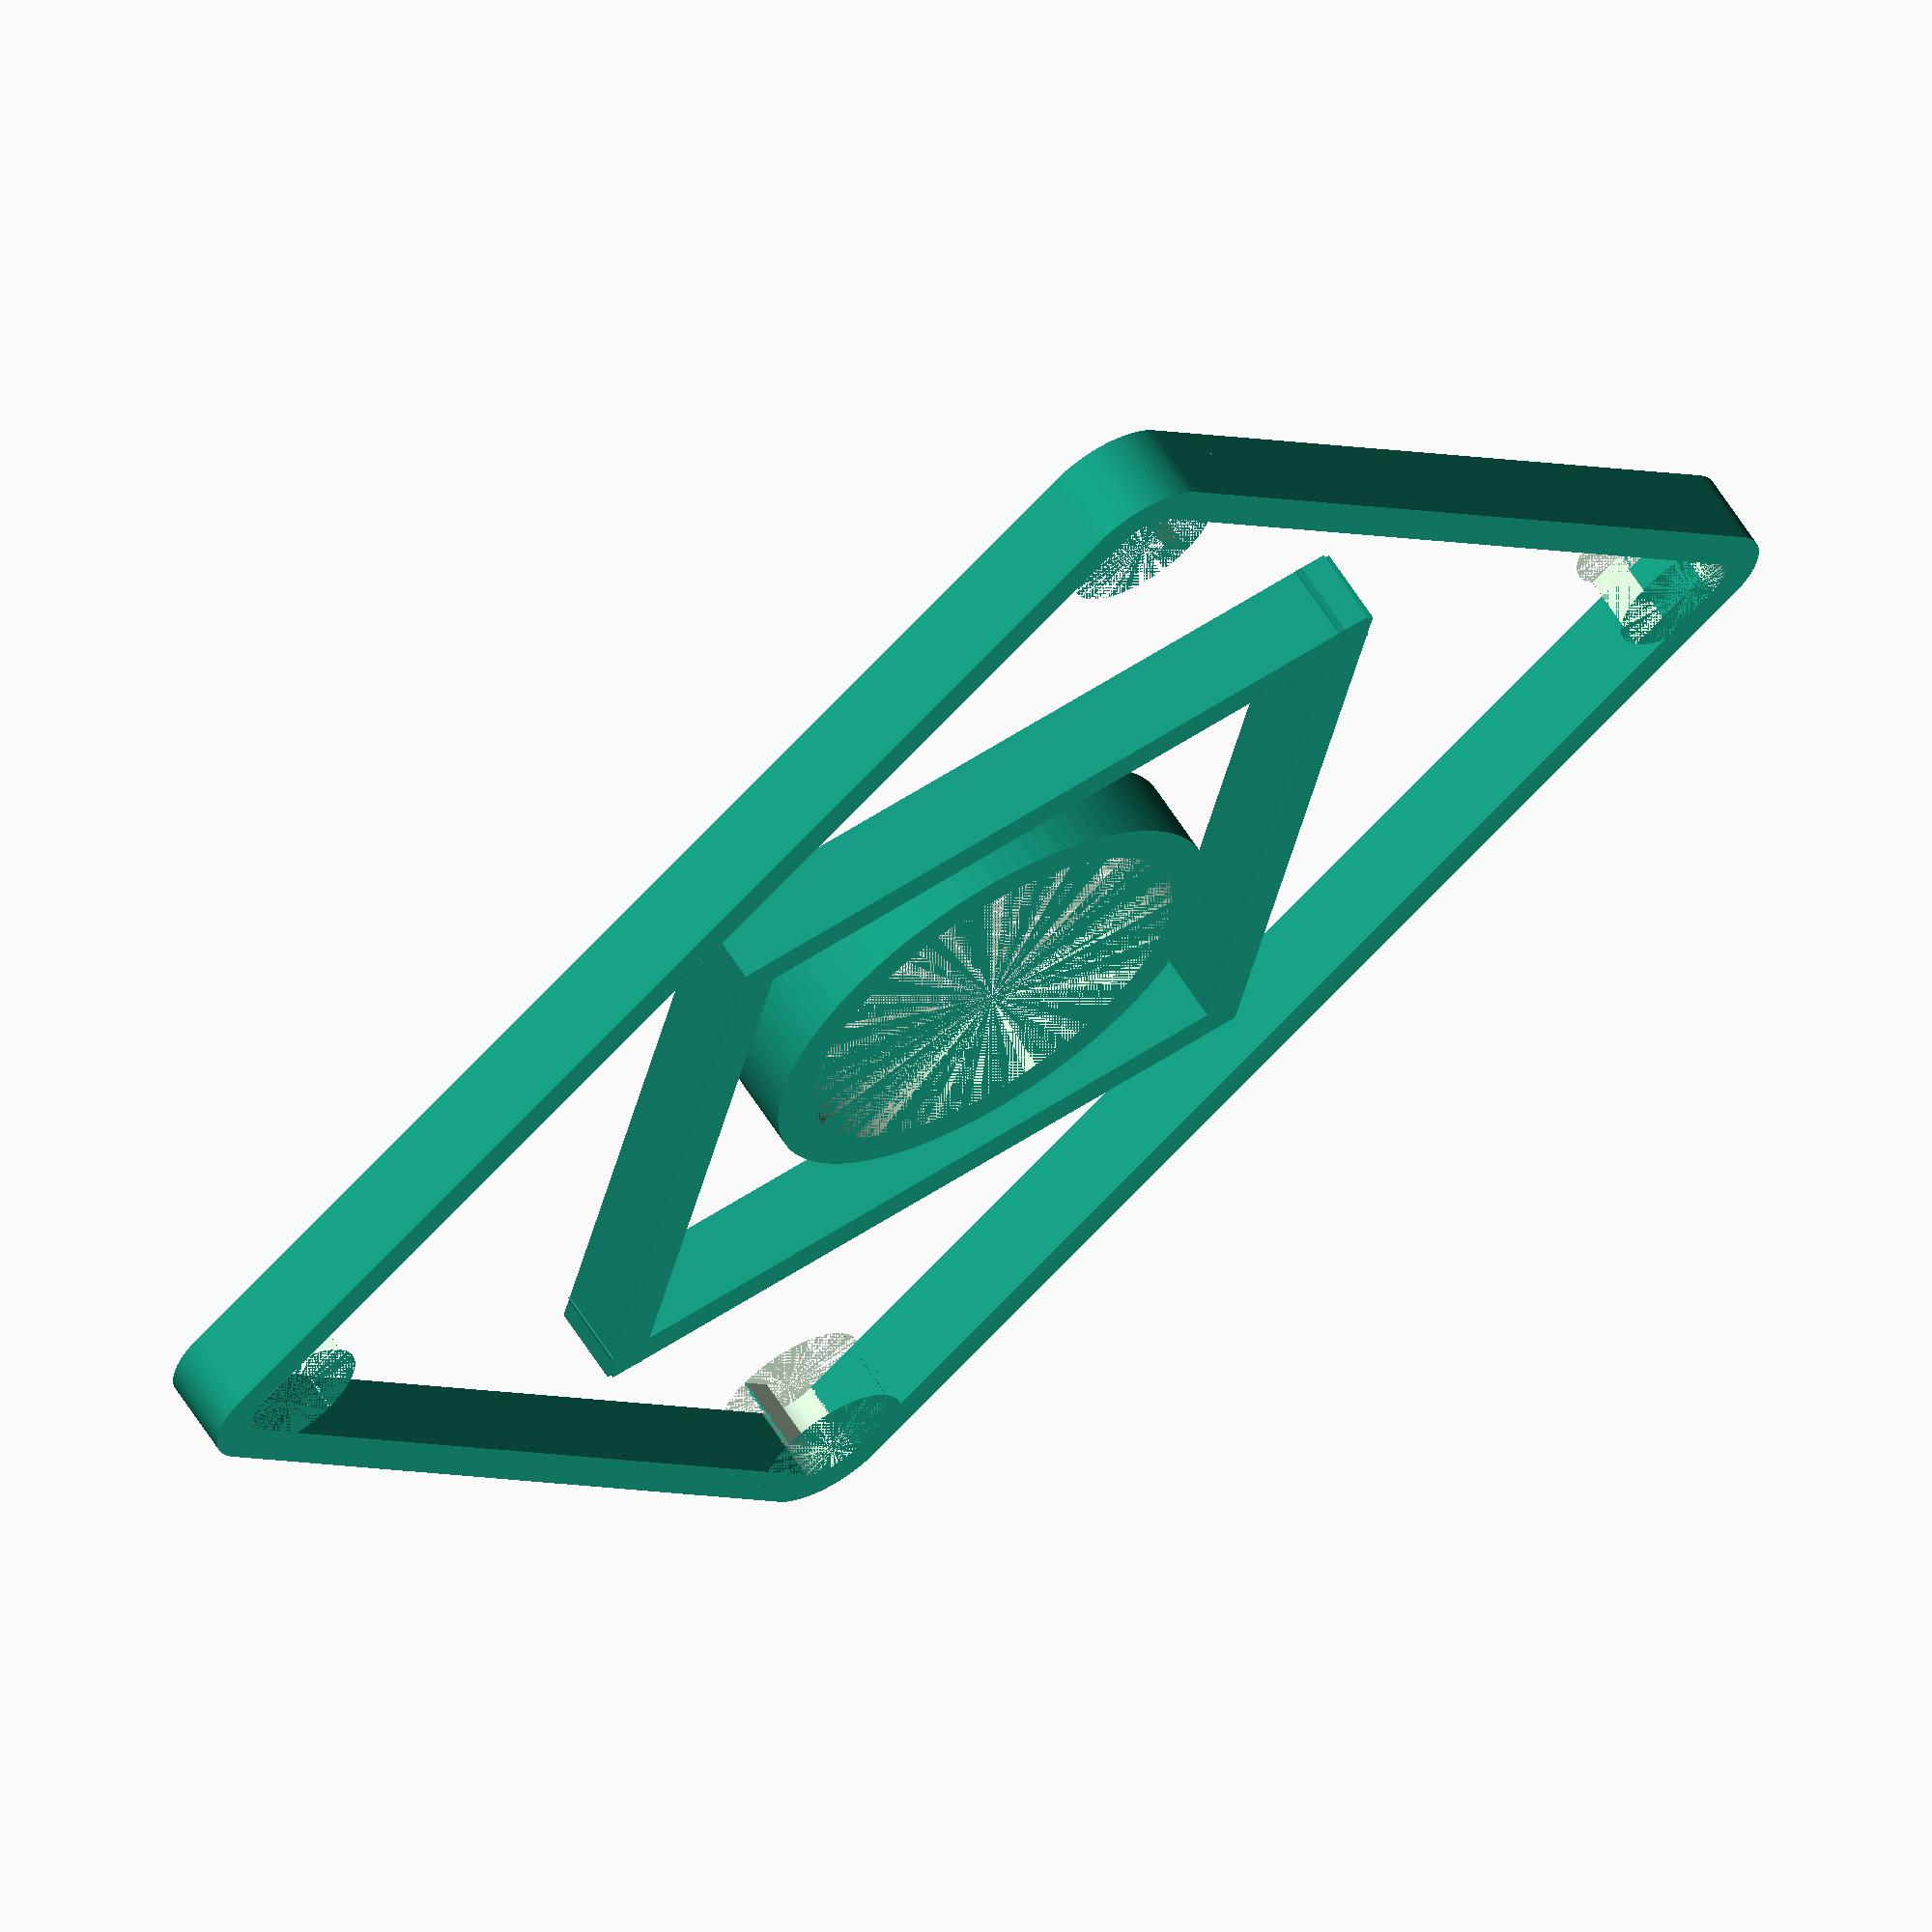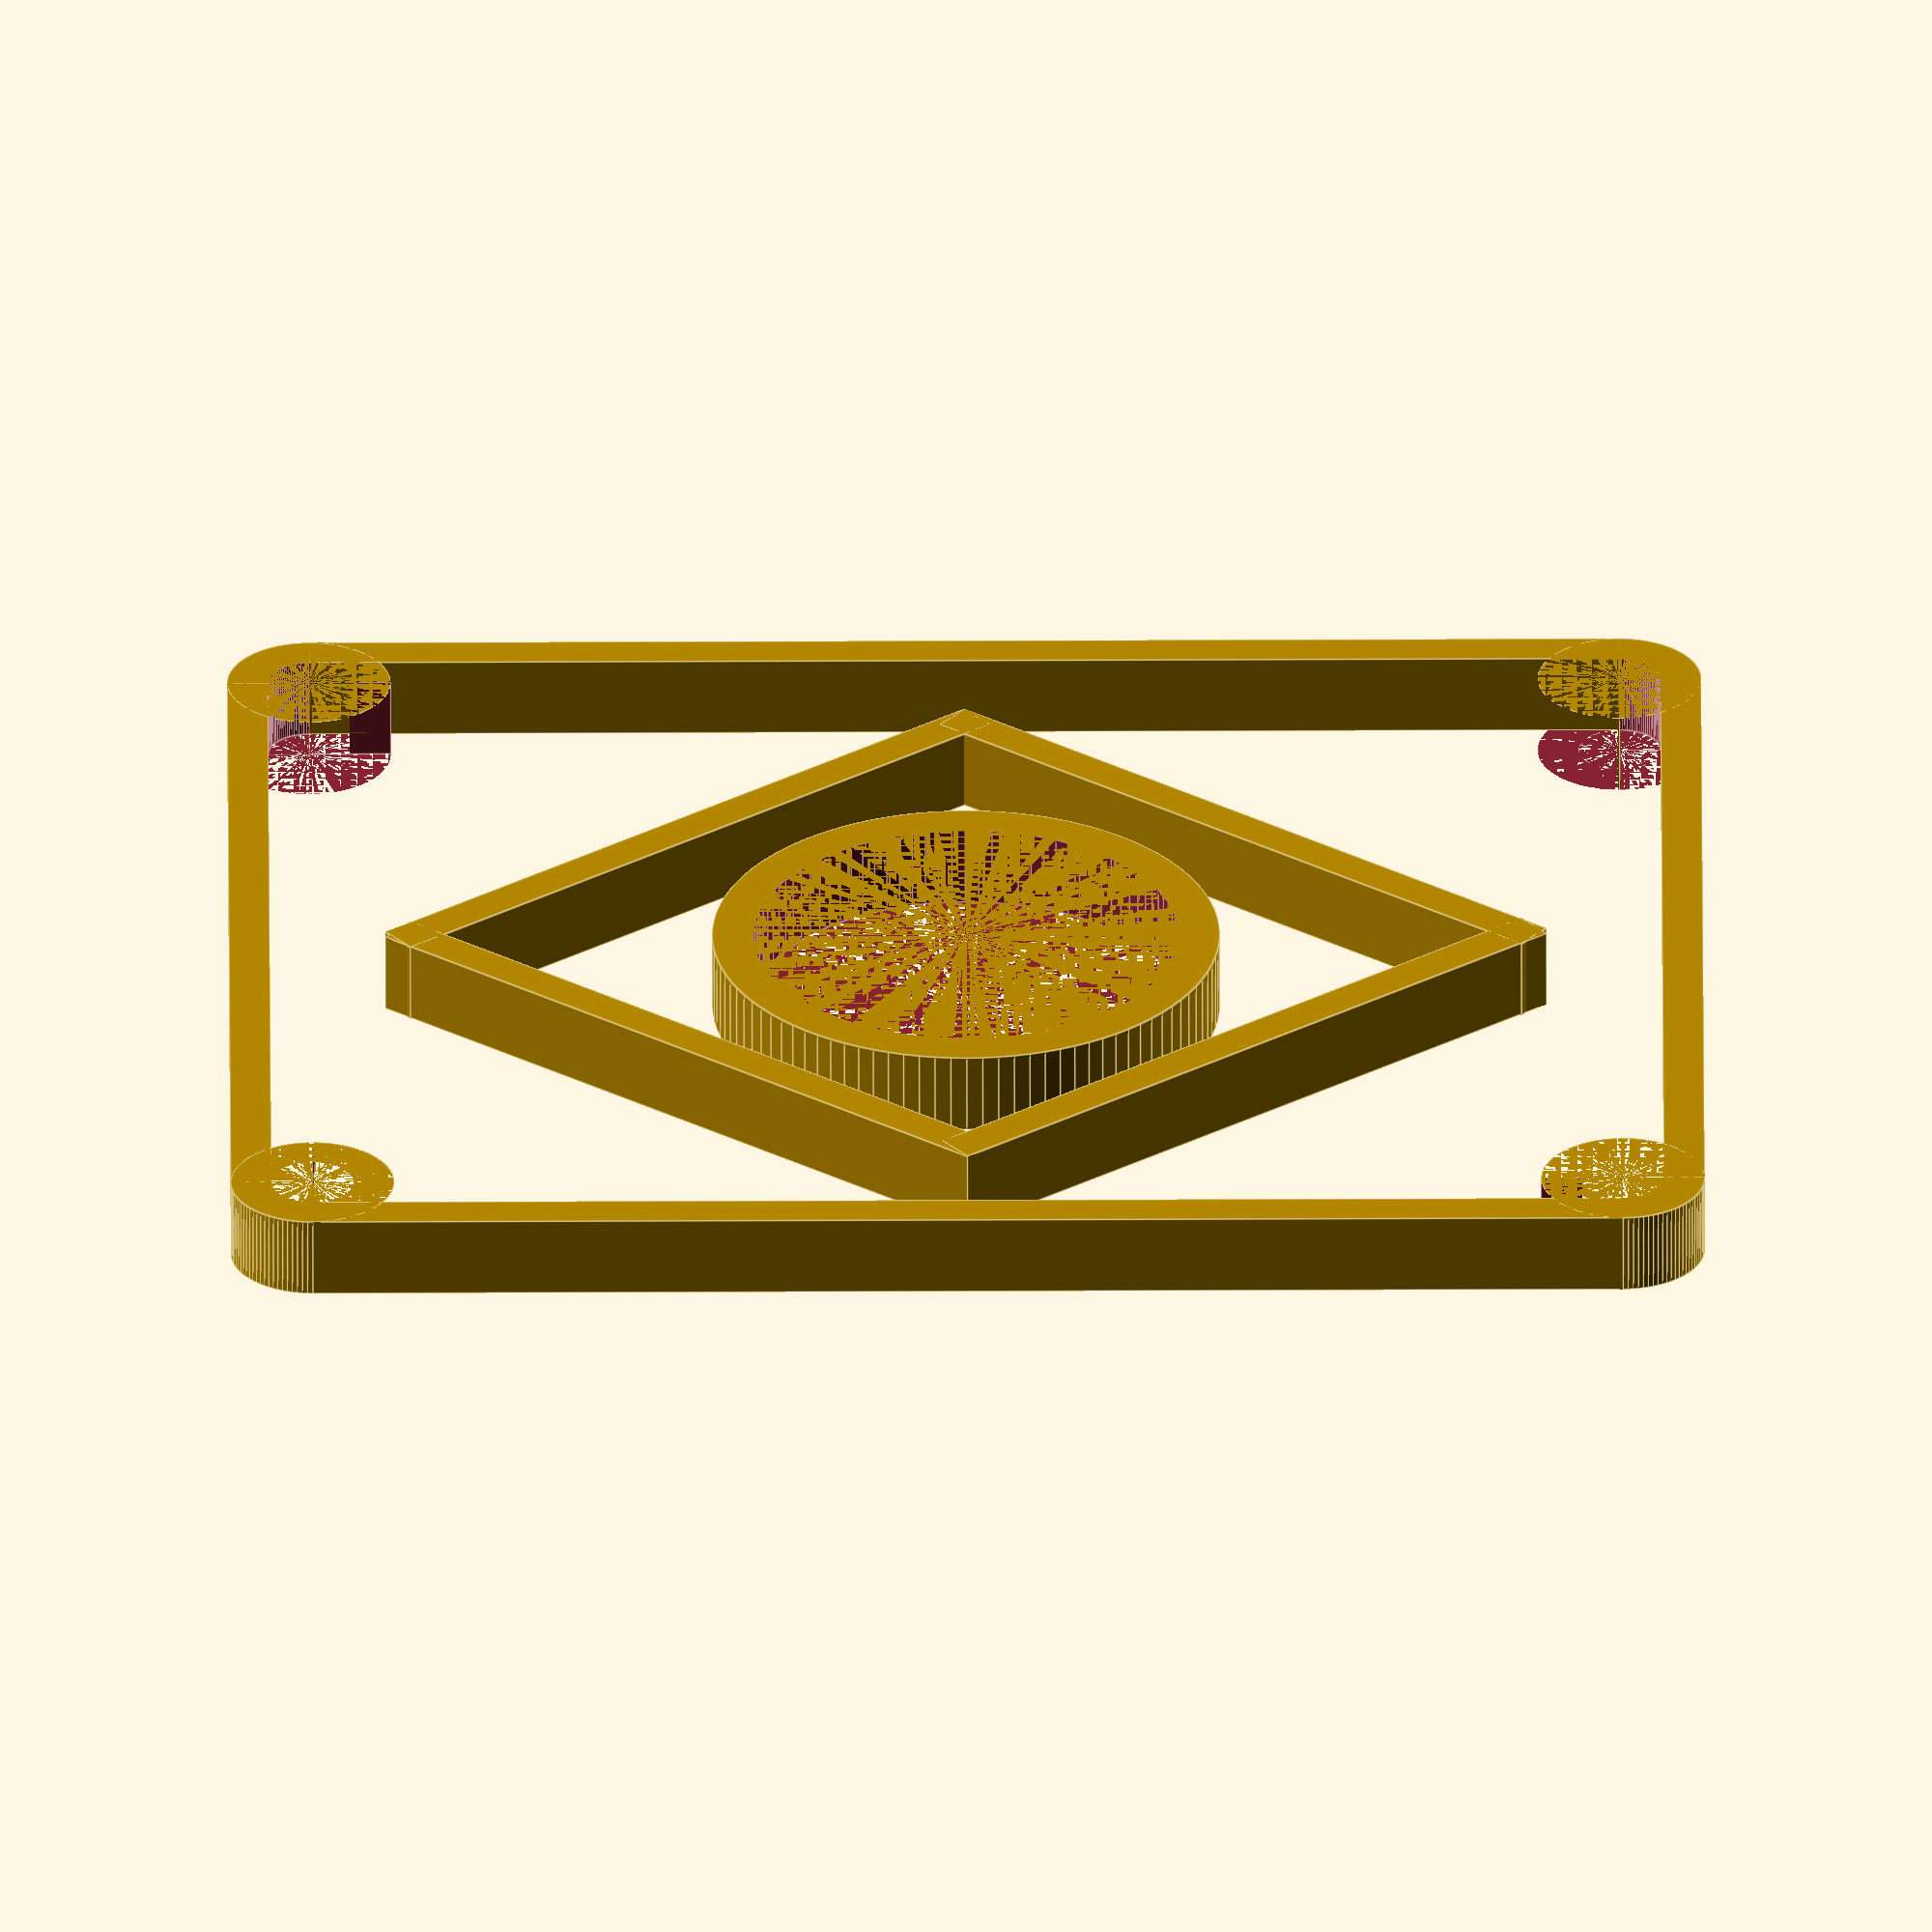
<openscad>
/*****************************

		Brazilian flag

*****************************/


// flag 36mm x 29mm

module sides() {
	// left side 29 - 2 * 2
	translate([0,2,0])
	cube([1, 25, 2]);
	// right side
	translate([35,2,0])
	cube([1, 25, 2]);
	// bottom 36 - 2 * 2
	translate([2,0,0])
	cube([32, 1, 2]);
	// top
	translate([2,28,0])
	cube([32, 1, 2]);
}

// corner
module corner() {
	difference() {
		cylinder(h = 2, r1 = 2, r2 = 2, $fn = 100);
		cylinder(h = 2, r1 = 1, r2 = 1, $fn = 100);
		translate([-2,0,0])
		cube([2,2,2]);
		translate([0,-2,0])
		cube([2,4,2]);
	}
}

module bl_corner() {
	corner();
}

module tl_corner() {
	rotate([0,0,-90])
	corner();
}

module br_corner() {
	rotate([0,0,90])
	corner();
}

module tr_corner() {
	rotate([0,0,180])
	corner();
}

module corners() {
	translate([2,2,0])
	bl_corner();

	translate([2,27,0])
	tl_corner();

	translate([34,2,0])
	br_corner();

	translate([34,27,0])
	tr_corner();
}

module rhombus_side() {
	cube([18,1,2]);
}

module bottom_half() {
	rotate([0,0,38])
	rhombus_side();
	translate([0.62,0.79,0])
	rotate([0,0,142])
	rhombus_side();
}

module top_half() {
	translate([0,22.42,2])
	rotate([180,0,0])
	bottom_half();
}

module rhombus() {
	top_half();
	bottom_half();
}

module circle() {
	translate([0,11.3,0])
	difference() {
		cylinder(h = 2, r1 = 6.2, r2 = 6.2, $fn = 100);
		cylinder(h = 2, r1 = 5.2, r2 = 5.2, $fn = 100);
	}
}

module rhombus_and_circle() {
	rhombus();
	circle();
}

module render() {
	sides();
	corners();
	translate([18,3.4,0])
	rhombus_and_circle();
}

render();




</openscad>
<views>
elev=116.6 azim=320.8 roll=212.4 proj=o view=wireframe
elev=60.8 azim=179.8 roll=0.1 proj=o view=edges
</views>
